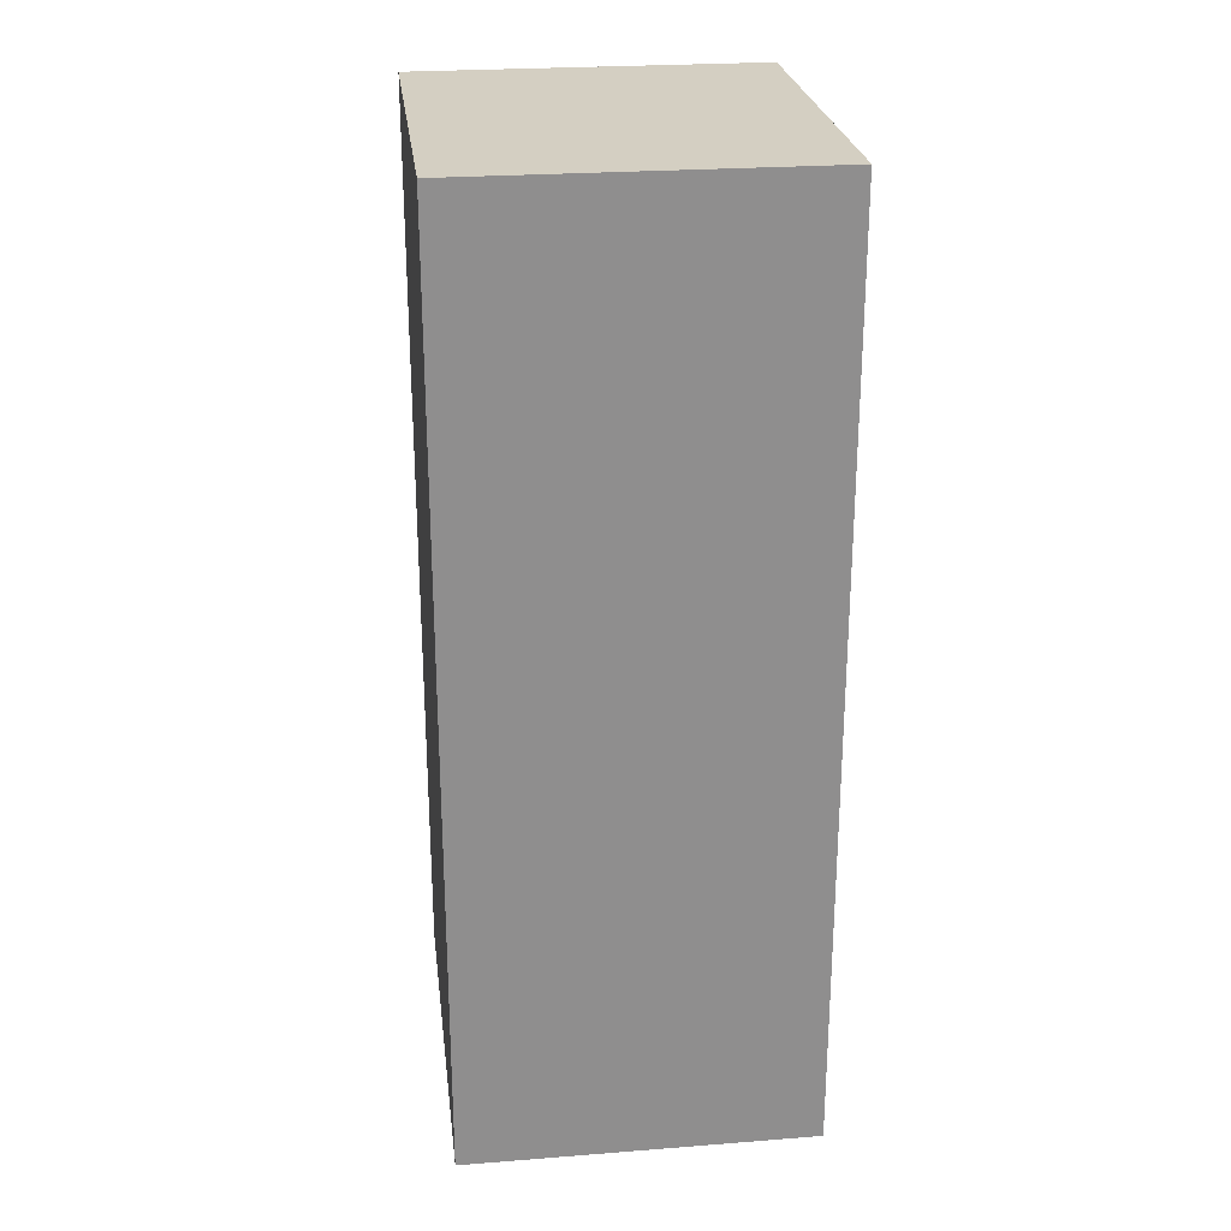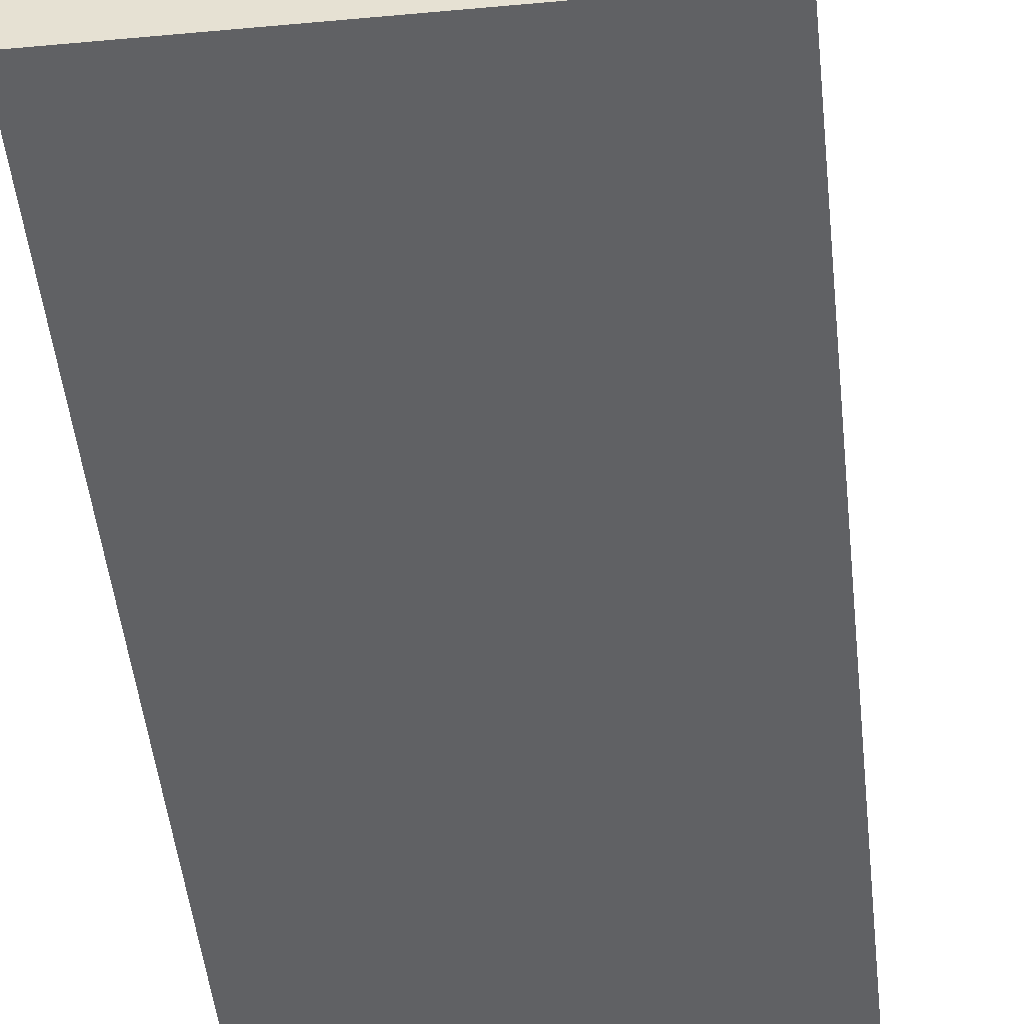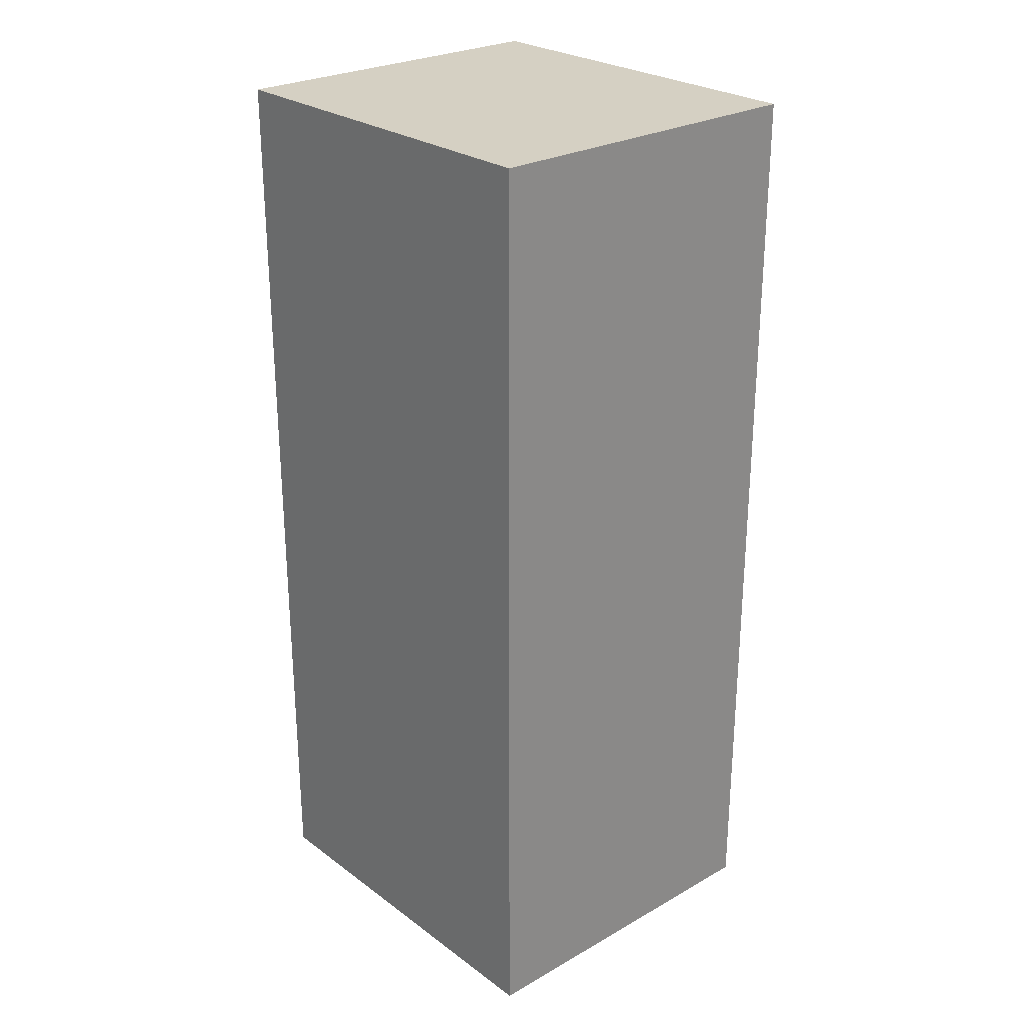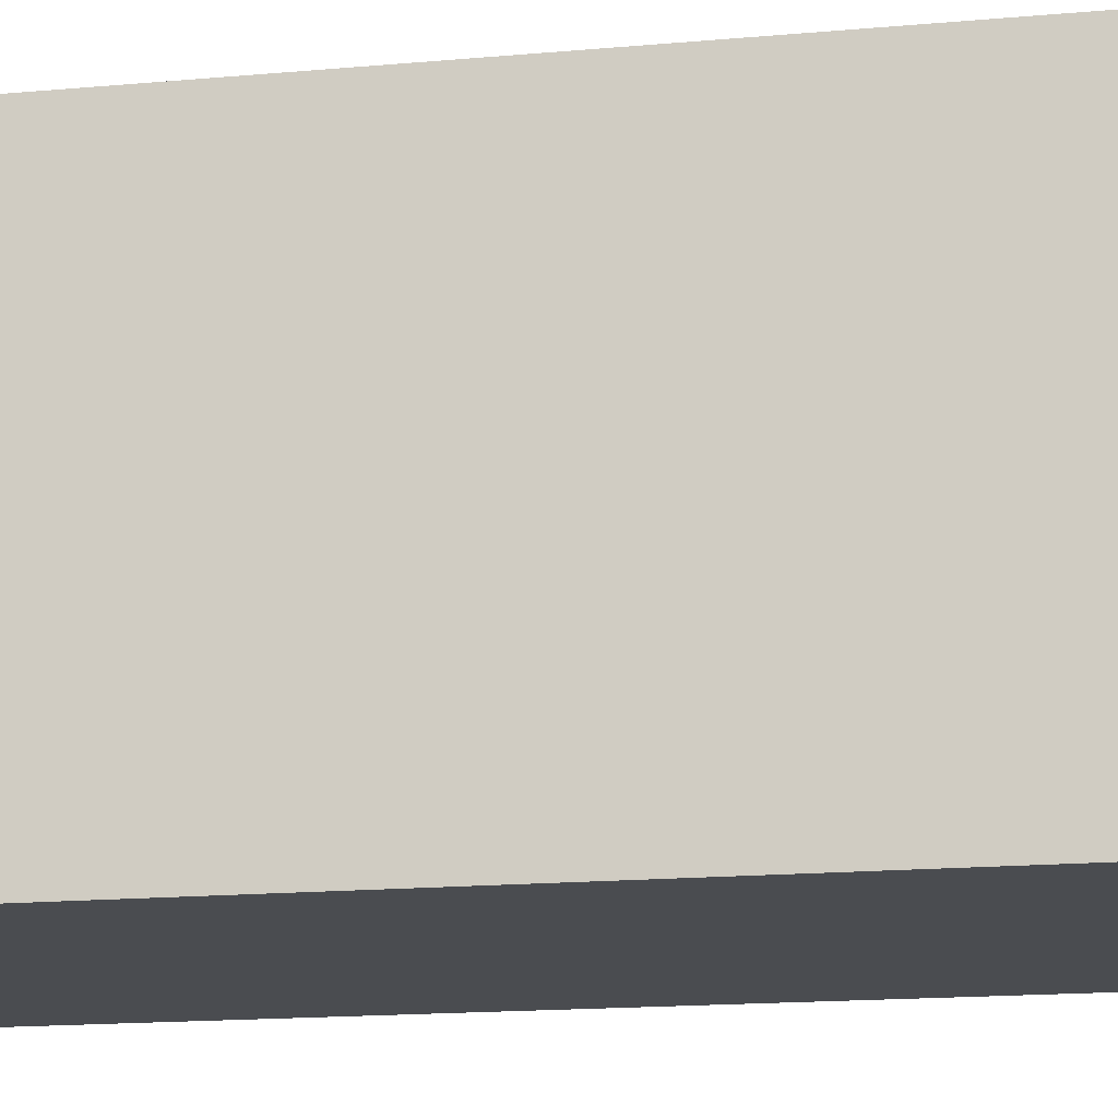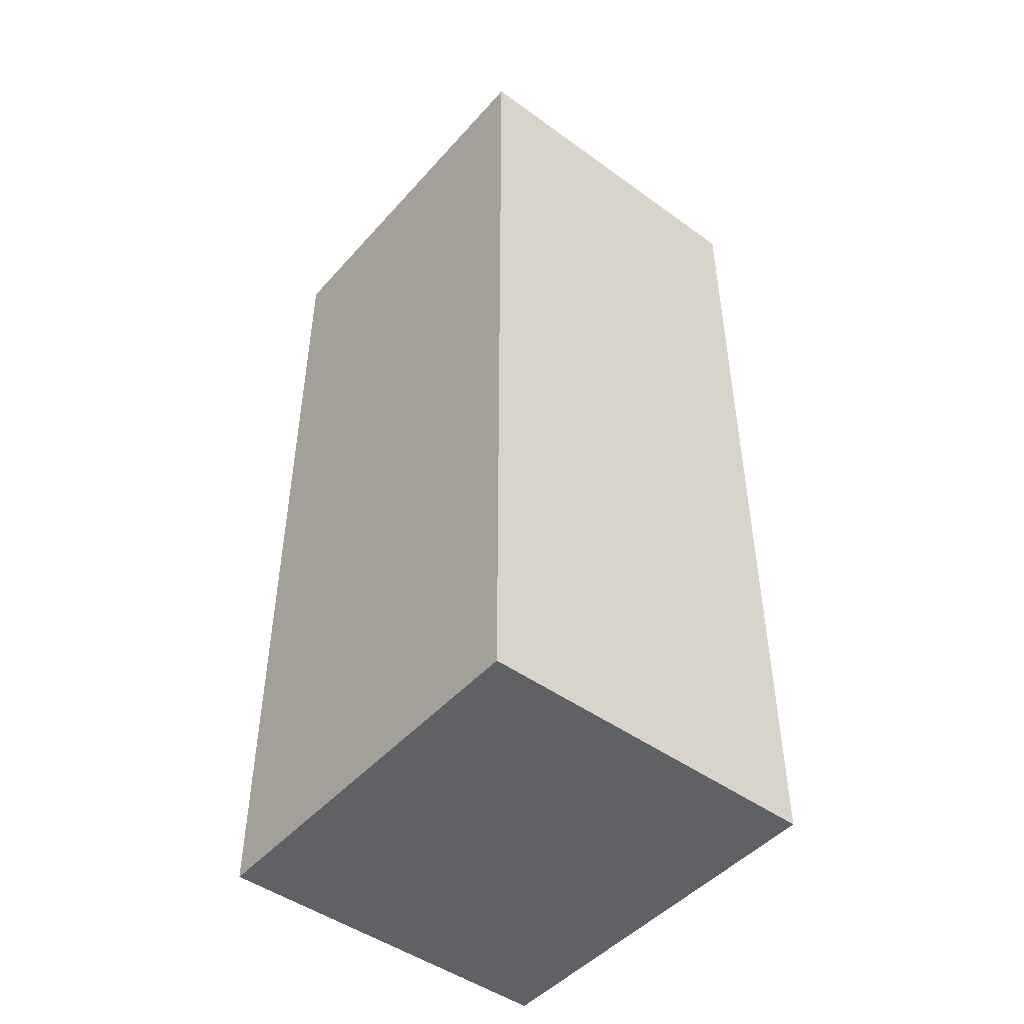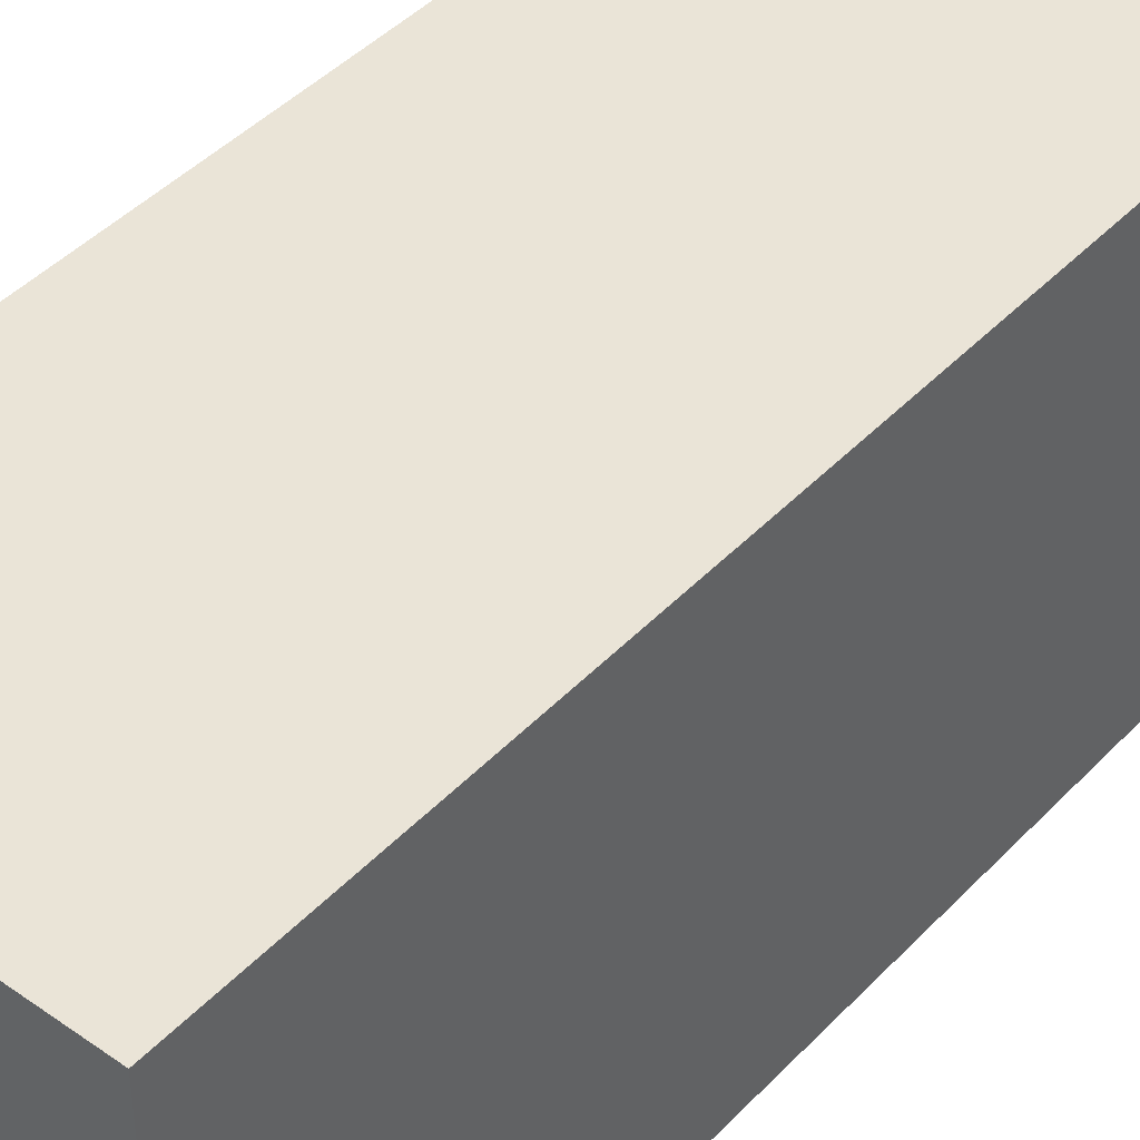
<metadata>
{"format":"obj","ext":"obj","renderer":"f3d","projection":"perspective","resolution":1024,"background":"white","views":[{"elev":25.4,"azim":172.9,"up":"+Y"},{"elev":-47.0,"azim":6.0,"up":"+Z"},{"elev":26.3,"azim":-41.4,"up":"+Y"},{"elev":-15.0,"azim":-78.6,"up":"+Z"},{"elev":-47.3,"azim":-39.2,"up":"+Y"},{"elev":43.7,"azim":39.7,"up":"+Z"}]}
</metadata>
<code>
o Cube
v 0.0225 0.06 -0.025
v 0.0225 -0.06 -0.025
v 0.0225 0.06 0.025
v 0.0225 -0.06 0.025
v -0.0225 0.06 -0.025
v -0.0225 -0.06 -0.025
v -0.0225 0.06 0.025
v -0.0225 -0.06 0.025
f 1 5 7 3
f 4 3 7 8
f 8 7 5 6
f 6 2 4 8
f 2 1 3 4
f 6 5 1 2

</code>
